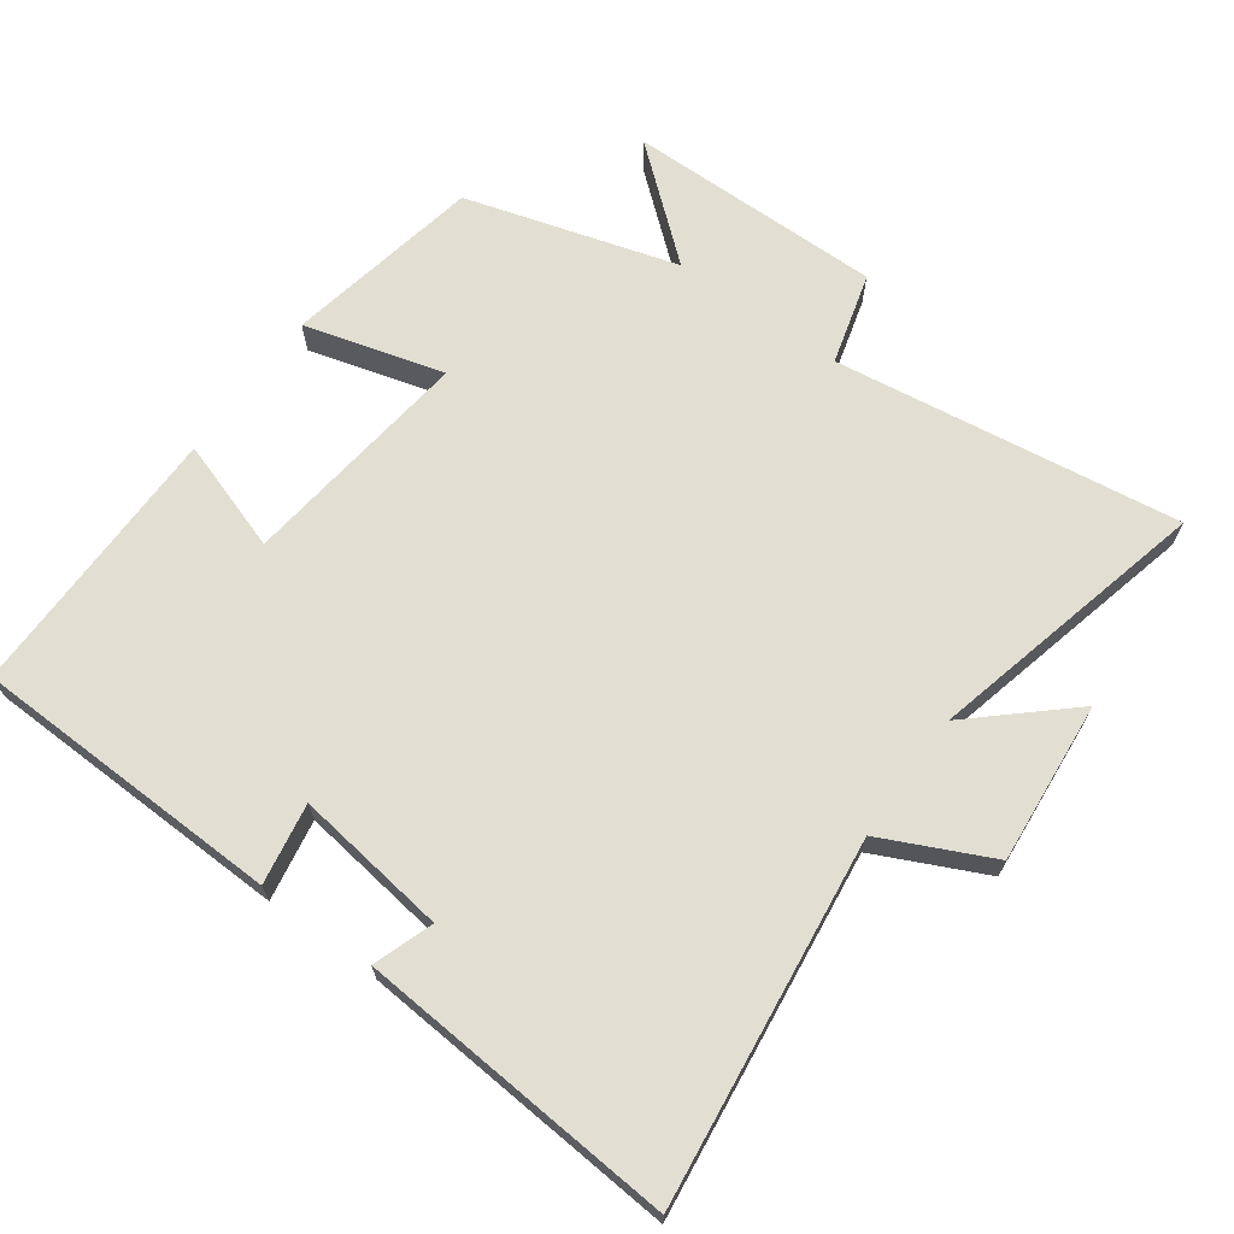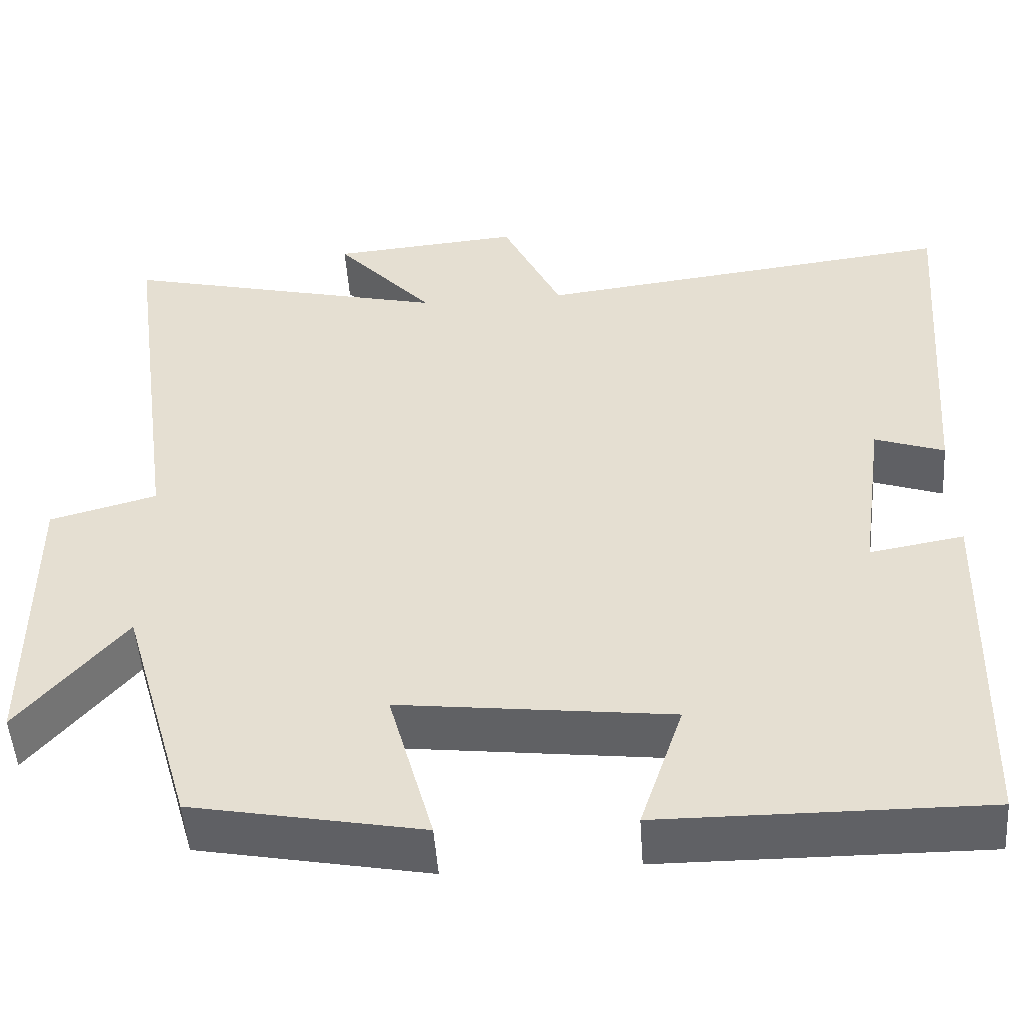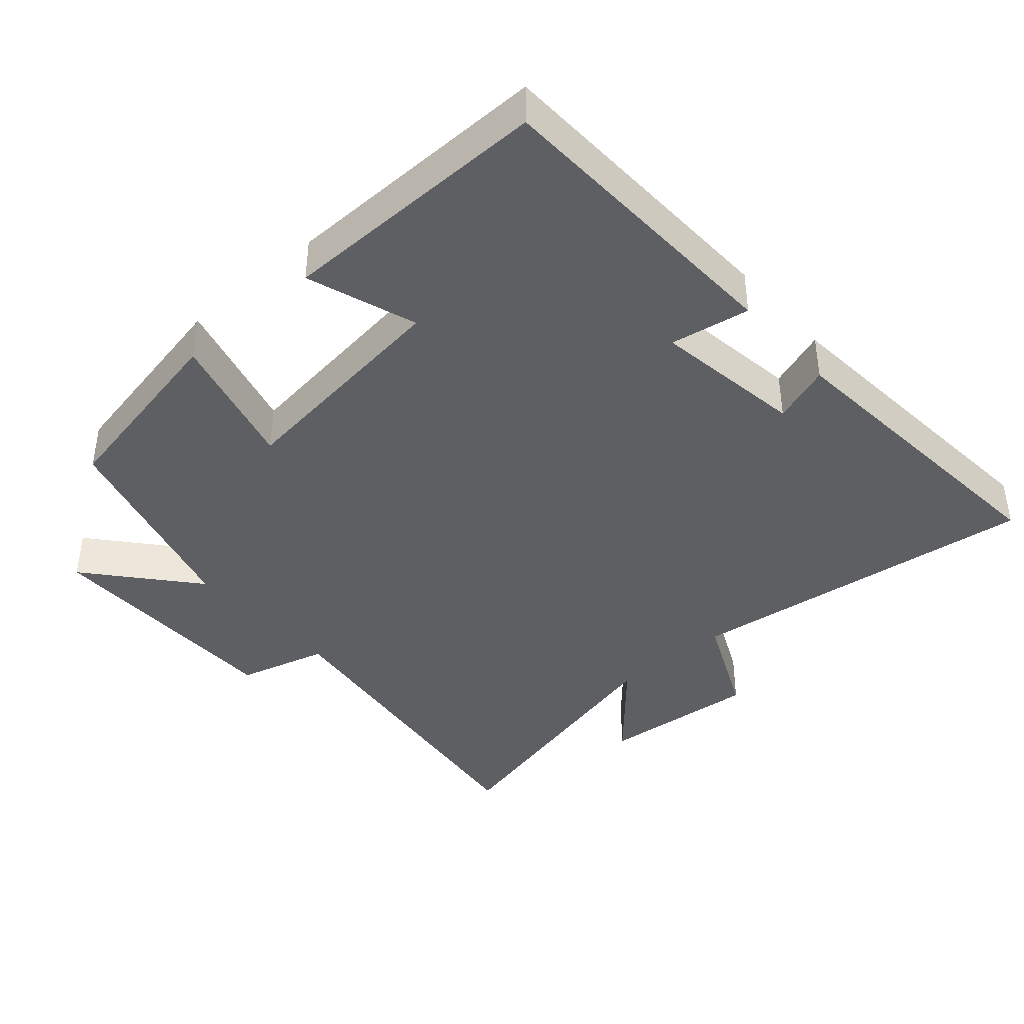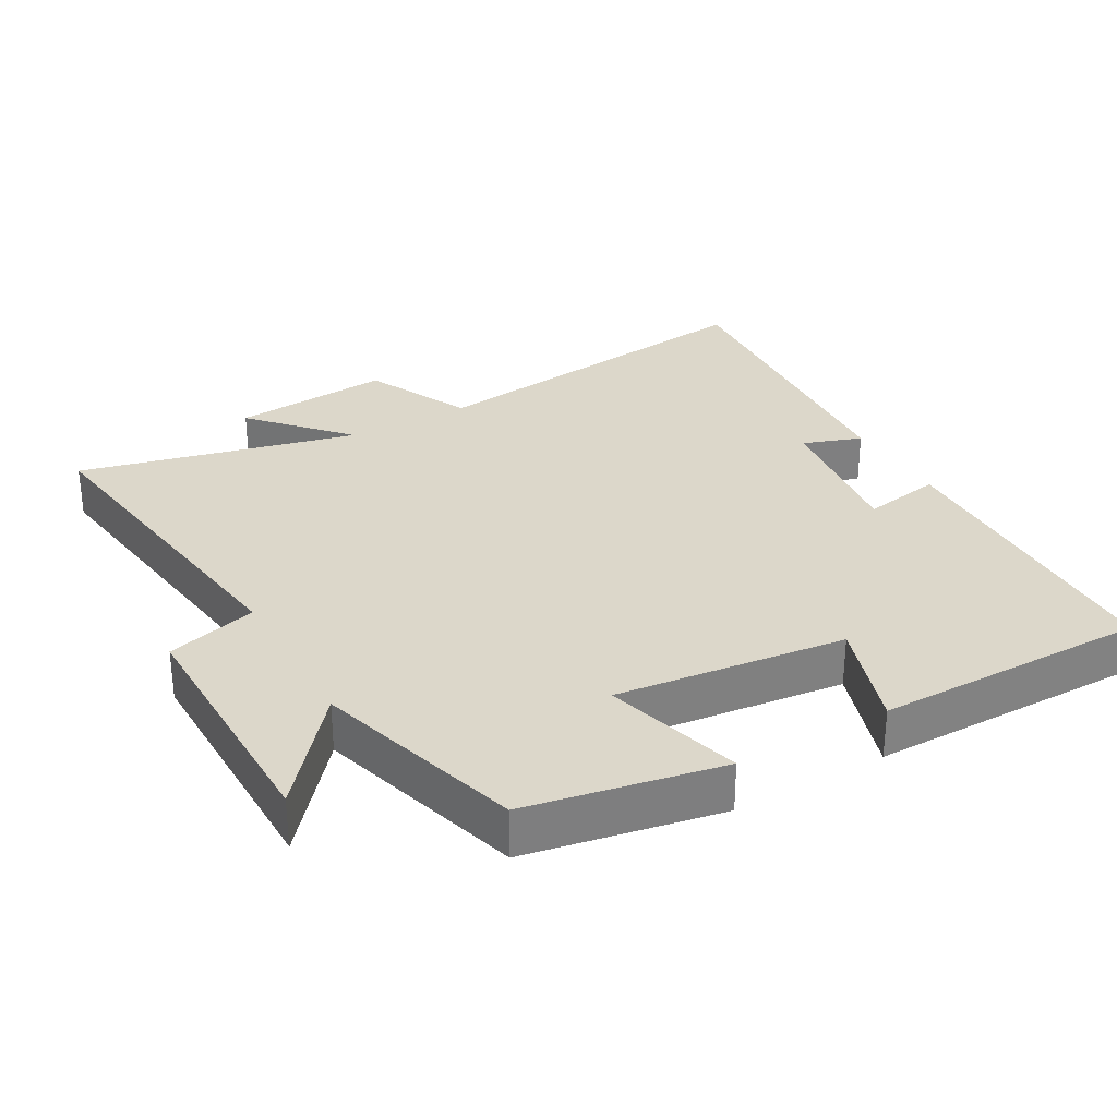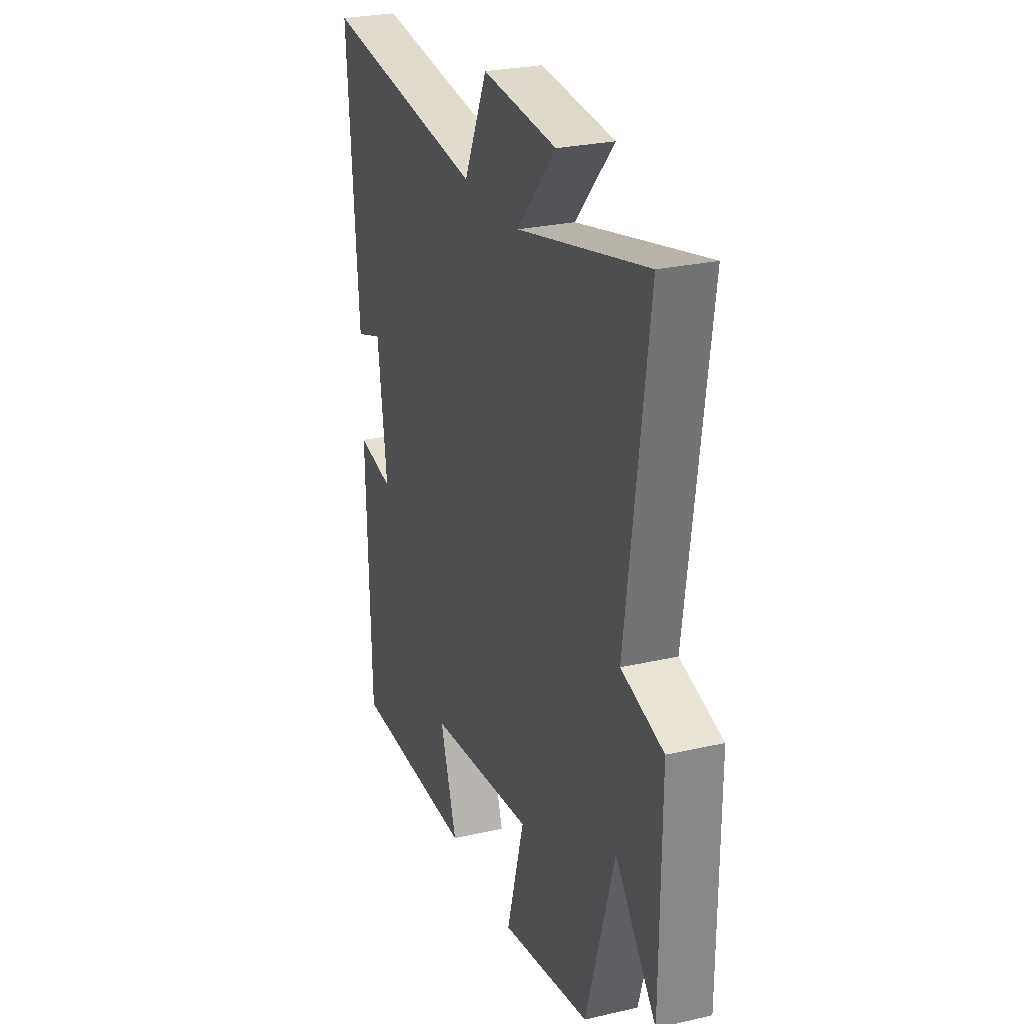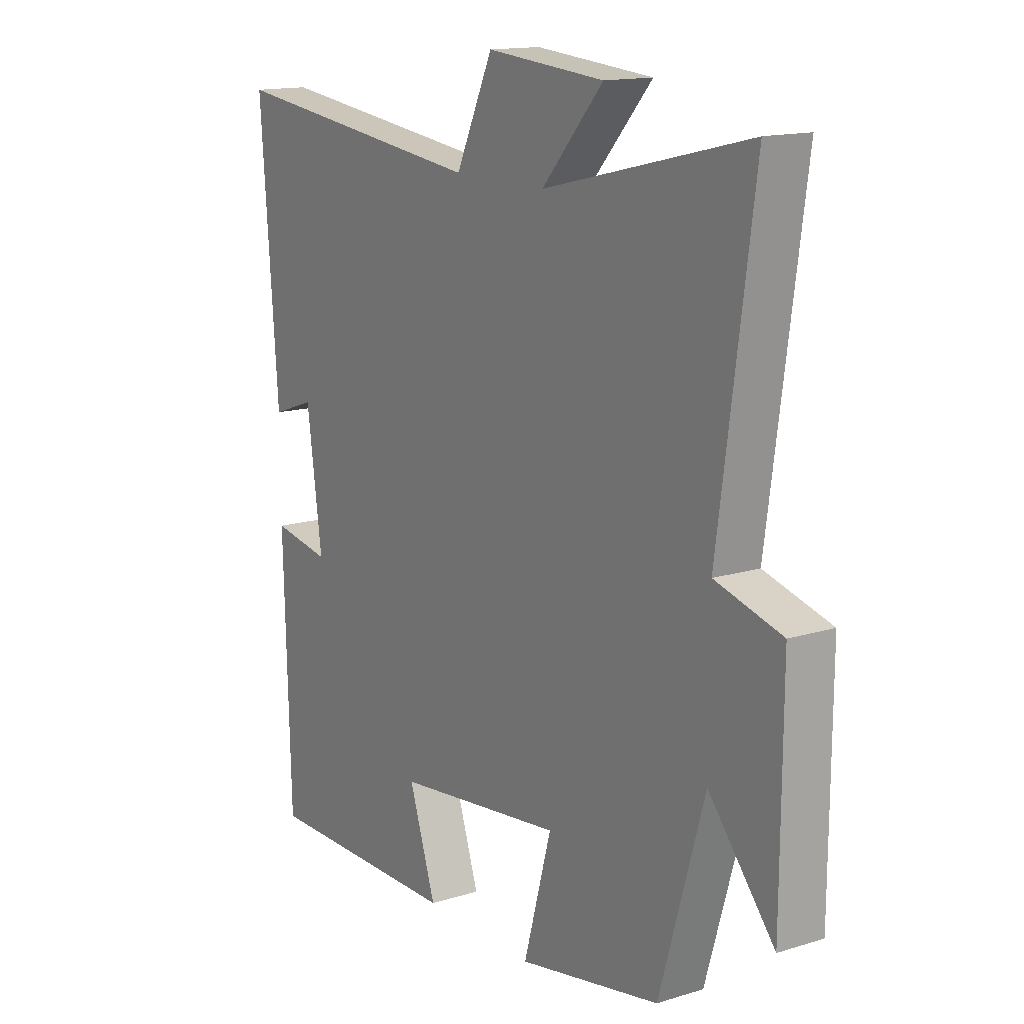
<metadata>
{"format":"obj","ext":"obj","renderer":"f3d","projection":"perspective","resolution":1024,"background":"white","views":[{"elev":67.8,"azim":-54.2,"up":"+Y"},{"elev":-50.5,"azim":-176.0,"up":"+Z"},{"elev":-40.3,"azim":-138.5,"up":"+Y"},{"elev":30.6,"azim":150.3,"up":"+Y"},{"elev":26.7,"azim":70.3,"up":"+Z"},{"elev":14.7,"azim":56.3,"up":"+Z"}]}
</metadata>
<code>
v 0.568 0.07 0.598
v 0.5 0.07 0.104
v 0.631 0.07 0.068
v 0.629 0.07 -0.298
v 0.5 0.07 -0.144
v 0.412 0.07 -0.446
v 0.131 0.07 -0.5
v 0.186 0.07 -0.301
v -0.146 0.07 -0.341
v -0.093 0.07 -0.5
v -0.487 0.07 -0.503
v -0.5 0.07 -0.059
v -0.385 0.07 -0.079
v -0.415 0.07 0.139
v -0.5 0.07 0.109
v -0.535 0.07 0.563
v -0.019 0.07 0.5
v 0.054 0.07 0.655
v 0.286 0.07 0.635
v 0.165 0.07 0.5
v 0.568 0 0.598
v 0.5 0 0.104
v 0.631 0 0.068
v 0.629 0 -0.298
v 0.5 0 -0.144
v 0.412 0 -0.446
v 0.131 0 -0.5
v 0.186 0 -0.301
v -0.146 0 -0.341
v -0.093 0 -0.5
v -0.487 0 -0.503
v -0.5 0 -0.059
v -0.385 0 -0.079
v -0.415 0 0.139
v -0.5 0 0.109
v -0.535 0 0.563
v -0.019 0 0.5
v 0.054 0 0.655
v 0.286 0 0.635
v 0.165 0 0.5
f 17 18 19 20
f 14 15 16 17
f 13 14 17 20
f 10 11 12 13
f 9 10 13
f 8 9 13 20
f 5 6 7 8
f 5 8 20
f 2 3 4 5
f 2 5 20
f 1 2 20
f 40 39 38 37
f 37 36 35 34
f 40 37 34 33
f 33 32 31 30
f 33 30 29
f 40 33 29 28
f 28 27 26 25
f 40 28 25
f 25 24 23 22
f 40 25 22
f 40 22 21
f 1 21 22 2
f 2 22 23 3
f 3 23 24 4
f 4 24 25 5
f 5 25 26 6
f 6 26 27 7
f 7 27 28 8
f 8 28 29 9
f 9 29 30 10
f 10 30 31 11
f 11 31 32 12
f 12 32 33 13
f 13 33 34 14
f 14 34 35 15
f 15 35 36 16
f 16 36 37 17
f 17 37 38 18
f 18 38 39 19
f 19 39 40 20
f 20 40 21 1

</code>
